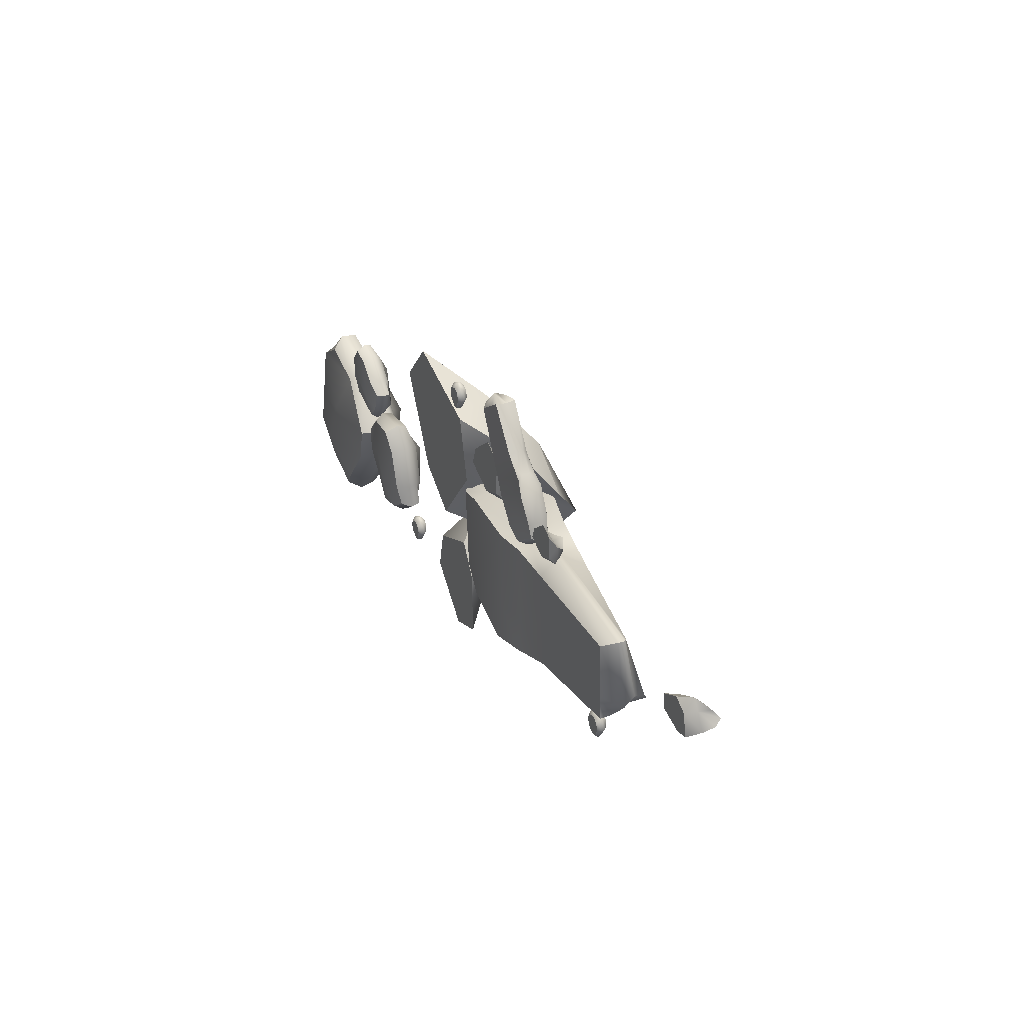
<metadata>
{"format":"obj","ext":"obj","renderer":"f3d","projection":"perspective","resolution":1024,"background":"white","views":[{"elev":35.3,"azim":65.2,"up":"+Z"}]}
</metadata>
<code>
v  -37.53 0.1983 -1.551
v  -35.67 -0.5523 1.992
v  -38.3 0 3.378
v  -38.78 0.1561 0.3494
v  -36.81 2.322 2.595
v  -34.9 3.444 2.595
v  -36.55 2.994 0.3206
v  -37.41 2.322 1.03
v  -38.82 0.805 3.641
v  -39.43 0.805 0.0875
v  -33.95 -0.2743 5.251
v  -33.9 0.805 5.759
v  -36.12 0.805 6.378
v  -35.91 -0.309 5.799
v  -30.85 0 -0.5467
v  -30.4 0.805 -0.7947
v  -29.44 0.805 1.978
v  -30 0 1.906
v  -34.2 0.1561 -2.322
v  -34.19 0.805 -2.801
v  -32.21 0.805 -2.898
v  -32.45 0 -2.408
v  -31.33 -0.2743 3.136
v  -32.74 -0.5523 0.4508
v  -35.99 2.322 4.181
v  -34.14 2.322 4.892
v  -32.74 2.903 0.4508
v  -33.93 2.322 -1.816
v  -30.94 0.805 3.368
v  -37.8 0.805 -1.634
v  -31.62 2.322 2.578
v  -30.85 2.322 -0.5467
v  -32.66 2.08 -2.023
v  -30.72 1.957 1.889
v  -38.62 1.658 3.539
v  -39.25 1.658 0.049
v  -33.92 1.658 5.562
v  -36.03 1.658 6.154
v  -30.57 1.658 -0.6986
v  -29.65 1.658 1.95
v  -34.19 1.658 -2.615
v  -32.31 1.658 -2.708
v  -31.09 1.658 3.278
v  -37.69 1.658 -1.591
g Box001
f 1 2 3
f 3 4 1
f 5 6 7
f 7 8 5
f 3 9 10
f 10 4 3
f 11 12 13
f 13 14 11
f 15 16 17
f 17 18 15
f 19 20 21
f 21 22 19
f 18 23 24
f 24 15 18
f 25 26 6
f 6 5 25
f 14 13 9
f 9 3 14
f 22 21 16
f 16 15 22
f 19 24 2
f 2 1 19
f 27 28 7
f 7 6 27
f 23 29 12
f 12 11 23
f 4 10 30
f 30 1 4
f 14 3 2
f 2 11 14
f 31 27 6
f 6 26 31
f 1 30 20
f 20 19 1
f 11 2 24
f 24 23 11
f 22 15 24
f 24 19 22
f 32 33 28
f 28 27 32
f 18 17 29
f 29 23 18
f 34 32 27
f 27 31 34
f 35 36 10
f 10 9 35
f 37 38 13
f 13 12 37
f 39 40 17
f 17 16 39
f 41 42 21
f 21 20 41
f 38 35 9
f 9 13 38
f 42 39 16
f 16 21 42
f 43 37 12
f 12 29 43
f 36 44 30
f 30 10 36
f 44 41 20
f 20 30 44
f 40 43 29
f 29 17 40
f 5 8 36
f 36 35 5
f 26 25 38
f 38 37 26
f 32 34 40
f 40 39 32
f 28 33 42
f 42 41 28
f 25 5 35
f 35 38 25
f 33 32 39
f 39 42 33
f 31 26 37
f 37 43 31
f 8 7 44
f 44 36 8
f 7 28 41
f 41 44 7
f 34 31 43
f 43 40 34
v  5.426 0 20.19
v  8.653 -0.1729 15.14
v  10.99 -0.1729 16.85
v  7.788 0 21.92
v  5.426 1.342 20.19
v  7.424 1.971 22.57
v  11.57 2.253 17.21
v  8.653 2.253 15.14
v  7.077 0.6009 22.94
v  4.689 0.6009 20.47
v  8.848 0 22.7
v  12.9 -0.1729 18.25
v  12.99 0.5302 18.5
v  8.972 0.6009 22.65
v  18.27 0 10.27
v  16.64 0 9.07
v  17.04 0.6009 8.548
v  18.82 0.6009 9.846
v  14.64 0 7.607
v  13.14 -0.25 8.723
v  12.93 0.4987 8.597
v  14.88 0.6009 6.962
v  8.725 1.39 22.38
v  6.694 1.188 22.64
v  18.85 1.39 9.817
v  18.04 1.482 11.95
v  18.01 0.4987 11.96
v  14.89 1.39 6.917
v  17.07 1.39 8.512
v  4.651 0.9419 20.5
v  7.8 0.9664 14.71
v  7.819 0.5302 14.72
v  8.505 2.486 22.45
v  18.27 2.073 10.27
v  17.53 2.333 12.22
v  14.64 2.073 7.607
v  16.64 2.073 9.07
v  16.24 -0.25 11.15
v  16 3.086 11.1
v  18.2 -0.25 12.03
v  11.14 -0.39 11.7
v  11.1 0.3859 11.41
v  16.42 1.584 15.29
v  16.4 0.3859 15.29
v  13.11 0.8291 8.334
v  15.3 2.62 15.03
v  12.7 2.333 8.688
v  14.53 -0.4648 14.18
v  13.55 3.373 13.62
v  16.71 -0.526 15.09
v  10.6 1.096 11.03
v  9.979 2.62 10.85
v  9.948 -0.2445 13.1
v  9.787 0.5009 12.92
v  14.69 1.48 16.5
v  14.67 0.5009 16.5
v  14.04 2.319 16.1
v  13.3 -0.2445 15.55
v  12.56 3.076 15.01
v  15.46 -0.2445 16.45
v  9.775 0.9928 12.91
v  9.327 2.327 12.64
v  13 1.454 18.52
v  12.25 2.253 17.67
g Box002
f 45 46 47
f 47 48 45
f 49 50 51
f 51 52 49
f 45 48 53
f 53 54 45
f 55 56 57
f 57 58 55
f 59 60 61
f 61 62 59
f 63 64 65
f 65 66 63
f 67 68 53
f 53 58 67
f 62 69 70
f 70 71 62
f 72 73 61
f 61 66 72
f 54 74 75
f 75 76 54
f 67 77 50
f 50 68 67
f 78 79 70
f 70 69 78
f 80 81 73
f 73 72 80
f 49 52 75
f 75 74 49
f 64 63 60
f 60 82 64
f 78 81 83
f 83 79 78
f 59 62 71
f 71 84 59
f 64 85 86
f 86 65 64
f 87 88 71
f 71 70 87
f 89 72 66
f 66 65 89
f 79 90 87
f 87 70 79
f 80 72 89
f 89 91 80
f 85 64 82
f 82 92 85
f 90 79 83
f 83 93 90
f 84 71 88
f 88 94 84
f 95 89 65
f 65 86 95
f 91 89 95
f 95 96 91
f 85 97 98
f 98 86 85
f 99 100 88
f 88 87 99
f 90 101 99
f 99 87 90
f 85 92 102
f 102 97 85
f 101 90 93
f 93 103 101
f 94 88 100
f 100 104 94
f 105 95 86
f 86 98 105
f 96 95 105
f 105 106 96
f 46 76 98
f 98 97 46
f 107 57 100
f 100 99 107
f 108 107 99
f 99 101 108
f 97 102 47
f 47 46 97
f 108 101 103
f 103 51 108
f 56 104 100
f 100 57 56
f 105 98 76
f 76 75 105
f 52 106 105
f 105 75 52
f 45 54 76
f 76 46 45
f 107 67 58
f 58 57 107
f 77 67 107
f 107 108 77
f 47 56 55
f 55 48 47
f 77 108 51
f 51 50 77
f 48 55 58
f 58 53 48
f 63 66 61
f 61 60 63
f 68 74 54
f 54 53 68
f 73 69 62
f 62 61 73
f 49 74 68
f 68 50 49
f 78 69 73
f 73 81 78
f 59 84 82
f 82 60 59
f 80 91 83
f 83 81 80
f 84 94 92
f 92 82 84
f 91 96 93
f 93 83 91
f 92 94 104
f 104 102 92
f 93 96 106
f 106 103 93
f 102 104 56
f 56 47 102
f 103 106 52
f 52 51 103
v  -16.42 0 -11.74
v  -16.75 0 -12.83
v  -16.62 0.241 -13.07
v  -16.07 0.3893 -11.74
v  -17.54 0 -13.15
v  -17.42 0.241 -13.51
v  -18.34 0 -12.54
v  -18.58 0.3893 -12.79
v  -18.66 0 -11.74
v  -19.02 0.3893 -11.61
v  -18.34 0 -10.95
v  -18.55 0.3893 -10.55
v  -17.35 0 -10.62
v  -17.31 0.3893 -10.02
v  -16.75 0 -10.95
v  -16.61 0.3893 -10.7
v  -16.62 0.4829 -13.07
v  -16.07 0.7785 -11.74
v  -17.42 0.4829 -13.51
v  -18.58 0.7785 -12.79
v  -19.02 0.7785 -11.61
v  -18.55 0.7785 -10.55
v  -17.44 0.7785 -10.02
v  -16.61 0.7785 -10.7
v  -16.82 1.07 -12.46
v  -16.52 1.168 -11.74
v  -17.54 1.03 -12.76
v  -18.26 1.07 -12.46
v  -18.56 1.168 -11.74
v  -18.26 1.265 -11.03
v  -17.54 1.306 -10.73
v  -16.82 1.265 -11.03
g Cylinder001
f 109 110 111
f 111 112 109
f 110 113 114
f 114 111 110
f 113 115 116
f 116 114 113
f 115 117 118
f 118 116 115
f 117 119 120
f 120 118 117
f 119 121 122
f 122 120 119
f 121 123 124
f 124 122 121
f 123 109 112
f 112 124 123
f 112 111 125
f 125 126 112
f 111 114 127
f 127 125 111
f 114 116 128
f 128 127 114
f 116 118 129
f 129 128 116
f 118 120 130
f 130 129 118
f 120 122 131
f 131 130 120
f 122 124 132
f 132 131 122
f 124 112 126
f 126 132 124
f 126 125 133
f 133 134 126
f 125 127 135
f 135 133 125
f 127 128 136
f 136 135 127
f 128 129 137
f 137 136 128
f 129 130 138
f 138 137 129
f 130 131 139
f 139 138 130
f 131 132 140
f 140 139 131
f 132 126 134
f 134 140 132
f 121 119 117
f 117 115 113
f 113 110 109
f 117 113 109
f 121 117 109
f 123 121 109
f 133 135 136
f 136 137 138
f 138 139 140
f 136 138 140
f 133 136 140
f 134 133 140
v  21.07 0 9.639
v  21.34 0 14.14
v  19.12 0 12.24
v  18.58 0 10.74
v  19.19 2.504 10.6
v  19.9 3.215 10.56
v  19.78 3.215 8.513
v  19.07 2.504 8.556
v  18.94 1.232 11.66
v  18.79 1.232 9.185
v  21.12 1.232 11.53
v  22.79 0 10.48
v  22.39 1.232 8.966
v  22.54 1.232 11.44
v  22.96 0 13.33
v  20.97 1.232 9.053
v  21.38 2.504 10.07
v  20.77 2.504 8.453
g Box004
f 141 142 143
f 143 144 141
f 145 146 147
f 147 148 145
f 144 143 149
f 149 150 144
f 142 151 149
f 149 143 142
f 152 153 154
f 154 155 152
f 141 156 153
f 153 152 141
f 145 148 150
f 150 149 145
f 157 146 151
f 151 154 157
f 153 158 157
f 157 154 153
f 148 147 156
f 156 150 148
f 152 155 142
f 142 141 152
f 157 158 147
f 147 146 157
f 142 155 154
f 154 151 142
f 141 144 150
f 150 156 141
f 145 149 151
f 151 146 145
f 158 153 156
f 156 147 158
v  -7.853 0 -6.543
v  1.372 0 -15.21
v  1.27 0 -6.986
v  -1.014 0 -3.142
v  -2.407 7.033 -4.212
v  -3.771 9.033 -5.663
v  -7.96 9.033 -1.725
v  -6.596 7.033 -0.2739
v  0.3282 3.459 -5.574
v  -4.742 3.459 -0.8075
v  -3.87 3.459 -10.04
v  -9.121 0 -11.77
v  -11.68 3.459 -8.19
v  -6.611 3.459 -12.96
v  -3.287 0 -17.25
v  -8.941 3.459 -5.274
v  -7.476 7.033 -7.992
v  -9.882 7.033 -3.77
g Box005
f 159 160 161
f 161 162 159
f 163 164 165
f 165 166 163
f 162 161 167
f 167 168 162
f 160 169 167
f 167 161 160
f 170 171 172
f 172 173 170
f 159 174 171
f 171 170 159
f 163 166 168
f 168 167 163
f 175 164 169
f 169 172 175
f 171 176 175
f 175 172 171
f 166 165 174
f 174 168 166
f 170 173 160
f 160 159 170
f 175 176 165
f 165 164 175
f 160 173 172
f 172 169 160
f 159 162 168
f 168 174 159
f 163 167 169
f 169 164 163
f 176 171 174
f 174 165 176
v  -51.91 0.4593 -3.203
v  -43.64 -1.279 -7.406
v  -40.52 0 -1.268
v  -47.55 0.3614 -0.2556
v  -42.28 5.377 -4.734
v  -42.22 7.975 -9.15
v  -47.54 6.934 -5.424
v  -45.93 5.377 -3.4
v  -39.93 1.864 -0.0526
v  -48.18 1.864 1.247
v  -36.04 -0.6352 -11.27
v  -34.86 1.864 -11.36
v  -33.5 1.864 -6.217
v  -34.83 -0.7156 -6.721
v  -49.36 0 -18.65
v  -49.92 1.864 -19.7
v  -43.47 1.864 -21.83
v  -43.65 0 -20.53
v  -53.58 0.3614 -10.94
v  -54.69 1.864 -10.99
v  -54.85 1.864 -15.56
v  -53.72 0 -14.99
v  -40.85 -0.6352 -17.42
v  -47.11 -1.279 -14.23
v  -38.58 5.377 -6.589
v  -36.88 5.377 -10.85
v  -47.11 6.723 -14.23
v  -52.4 5.377 -11.54
v  -40.3 1.864 -18.31
v  -52.11 1.864 -2.591
v  -42.15 5.377 -16.76
v  -49.36 5.377 -18.65
v  -52.84 4.817 -14.5
v  -43.72 4.532 -18.86
v  -40.16 3.84 -0.5233
v  -48.26 3.84 0.8309
v  -35.32 3.84 -11.33
v  -34.02 3.84 -6.412
v  -49.7 3.84 -19.29
v  -43.54 3.84 -21.33
v  -54.26 3.84 -10.97
v  -54.41 3.84 -15.34
v  -40.51 3.84 -17.96
v  -52.01 3.84 -2.841
g Box006
f 177 178 179
f 179 180 177
f 181 182 183
f 183 184 181
f 179 185 186
f 186 180 179
f 187 188 189
f 189 190 187
f 191 192 193
f 193 194 191
f 195 196 197
f 197 198 195
f 194 199 200
f 200 191 194
f 201 202 182
f 182 181 201
f 190 189 185
f 185 179 190
f 198 197 192
f 192 191 198
f 195 200 178
f 178 177 195
f 203 204 183
f 183 182 203
f 199 205 188
f 188 187 199
f 180 186 206
f 206 177 180
f 190 179 178
f 178 187 190
f 207 203 182
f 182 202 207
f 177 206 196
f 196 195 177
f 187 178 200
f 200 199 187
f 198 191 200
f 200 195 198
f 208 209 204
f 204 203 208
f 194 193 205
f 205 199 194
f 210 208 203
f 203 207 210
f 211 212 186
f 186 185 211
f 213 214 189
f 189 188 213
f 215 216 193
f 193 192 215
f 217 218 197
f 197 196 217
f 214 211 185
f 185 189 214
f 218 215 192
f 192 197 218
f 219 213 188
f 188 205 219
f 212 220 206
f 206 186 212
f 220 217 196
f 196 206 220
f 216 219 205
f 205 193 216
f 181 184 212
f 212 211 181
f 202 201 214
f 214 213 202
f 208 210 216
f 216 215 208
f 204 209 218
f 218 217 204
f 201 181 211
f 211 214 201
f 209 208 215
f 215 218 209
f 207 202 213
f 213 219 207
f 184 183 220
f 220 212 184
f 183 204 217
f 217 220 183
f 210 207 219
f 219 216 210
v  0.1615 0 6.965
v  -17.56 0 12.41
v  -12.12 0 1.66
v  -6.633 0 -1.919
v  -5.493 10.3 0.3854
v  -4.637 13.23 3.173
v  3.411 13.23 0.7017
v  2.555 10.3 -2.086
v  -9.967 5.066 0.4105
v  -0.2259 5.066 -2.581
v  -7.332 5.066 8.992
v  -1.545 0 14.65
v  4.13 5.066 11.6
v  -5.612 5.066 14.59
v  -12.75 0 18.09
v  2.41 5.066 6
v  -1.27 10.3 8.627
v  4.618 10.3 4.631
g Box007
f 221 222 223
f 223 224 221
f 225 226 227
f 227 228 225
f 224 223 229
f 229 230 224
f 222 231 229
f 229 223 222
f 232 233 234
f 234 235 232
f 221 236 233
f 233 232 221
f 225 228 230
f 230 229 225
f 237 226 231
f 231 234 237
f 233 238 237
f 237 234 233
f 228 227 236
f 236 230 228
f 232 235 222
f 222 221 232
f 237 238 227
f 227 226 237
f 222 235 234
f 234 231 222
f 221 224 230
f 230 236 221
f 225 229 231
f 231 226 225
f 238 233 236
f 236 227 238
v  35.49 0 7.465
v  21.72 -0.3971 7.423
v  22.16 -0.3971 0.7852
v  35.94 0 0.756
v  35.49 3.082 7.465
v  37.65 4.527 0.6655
v  22.16 5.174 -0.778
v  21.72 5.174 7.423
v  38.79 1.38 0.8828
v  36.94 1.38 8.552
v  36.14 0 -2.252
v  22.53 -0.3971 -4.645
v  22.91 1.218 -5.133
v  35.9 1.38 -2.432
v  0.448 0 -5.243
v  0.1369 0 -0.6032
v  -1.375 1.38 -0.7485
v  -1.037 1.38 -5.782
v  -0.2434 0 5.07
v  3.768 -0.574 6.613
v  3.772 1.145 7.16
v  -1.787 1.38 5.405
v  35.67 3.192 -1.619
v  38.67 2.729 2.003
v  -1.139 3.192 -5.819
v  3.989 3.404 -6.865
v  4.064 1.145 -6.822
v  -1.893 3.192 5.428
v  -1.479 3.192 -0.7585
v  37.04 2.163 8.589
v  21.95 2.219 9.596
v  21.93 1.218 9.559
v  36.08 5.709 -1.278
v  0.448 4.761 -5.243
v  5.151 5.358 -6.202
v  -0.2434 4.761 5.07
v  0.1369 4.761 -0.6032
v  4.661 -0.574 -2.405
v  4.86 7.087 -1.868
v  3.951 -0.574 -7.267
v  11.99 -0.8955 6.817
v  11.49 0.8862 7.246
v  12.46 3.637 -7.832
v  12.49 0.8862 -7.784
v  3.05 1.904 7.149
v  13.33 6.017 -5.34
v  4.232 5.358 7.494
v  12.63 -1.067 -2.801
v  12.75 7.747 -0.2093
v  11.72 -1.208 -8.153
v  11.36 2.518 8.698
v  11.77 6.017 10.13
v  16.18 -0.5615 7.417
v  16.02 1.15 7.951
v  16.95 3.399 -5.966
v  16.95 1.15 -5.928
v  16.96 5.325 -4.213
v  16.81 -0.5615 -2.111
v  16.67 7.063 -0.0152
v  15.9 -0.5615 -7.389
v  16.01 2.28 7.988
v  16.06 5.345 9.179
v  22.94 3.338 -5.166
v  22.21 5.174 -2.66
g Box008
f 239 240 241
f 241 242 239
f 243 244 245
f 245 246 243
f 239 242 247
f 247 248 239
f 249 250 251
f 251 252 249
f 253 254 255
f 255 256 253
f 257 258 259
f 259 260 257
f 261 262 247
f 247 252 261
f 256 263 264
f 264 265 256
f 266 267 255
f 255 260 266
f 248 268 269
f 269 270 248
f 261 271 244
f 244 262 261
f 272 273 264
f 264 263 272
f 274 275 267
f 267 266 274
f 243 246 269
f 269 268 243
f 258 257 254
f 254 276 258
f 272 275 277
f 277 273 272
f 253 256 265
f 265 278 253
f 258 279 280
f 280 259 258
f 281 282 265
f 265 264 281
f 283 266 260
f 260 259 283
f 273 284 281
f 281 264 273
f 274 266 283
f 283 285 274
f 279 258 276
f 276 286 279
f 284 273 277
f 277 287 284
f 278 265 282
f 282 288 278
f 289 283 259
f 259 280 289
f 285 283 289
f 289 290 285
f 279 291 292
f 292 280 279
f 293 294 282
f 282 281 293
f 284 295 293
f 293 281 284
f 279 286 296
f 296 291 279
f 295 284 287
f 287 297 295
f 288 282 294
f 294 298 288
f 299 289 280
f 280 292 299
f 290 289 299
f 299 300 290
f 240 270 292
f 292 291 240
f 301 251 294
f 294 293 301
f 302 301 293
f 293 295 302
f 291 296 241
f 241 240 291
f 302 295 297
f 297 245 302
f 250 298 294
f 294 251 250
f 299 292 270
f 270 269 299
f 246 300 299
f 299 269 246
f 239 248 270
f 270 240 239
f 301 261 252
f 252 251 301
f 271 261 301
f 301 302 271
f 241 250 249
f 249 242 241
f 271 302 245
f 245 244 271
f 242 249 252
f 252 247 242
f 257 260 255
f 255 254 257
f 262 268 248
f 248 247 262
f 267 263 256
f 256 255 267
f 243 268 262
f 262 244 243
f 272 263 267
f 267 275 272
f 253 278 276
f 276 254 253
f 274 285 277
f 277 275 274
f 278 288 286
f 286 276 278
f 285 290 287
f 287 277 285
f 286 288 298
f 298 296 286
f 287 290 300
f 300 297 287
f 296 298 250
f 250 241 296
f 297 300 246
f 246 245 297
v  6.038 0 9.092
v  6.47 0 16.2
v  2.948 0 13.2
v  2.106 0 10.83
v  3.07 3.957 10.61
v  4.188 5.082 10.54
v  3.992 5.082 7.313
v  2.874 3.957 7.381
v  2.675 1.946 12.28
v  2.438 1.946 8.375
v  6.118 1.946 12.07
v  8.754 0 10.42
v  8.127 1.946 8.029
v  8.365 1.946 11.94
v  9.027 0 14.92
v  5.88 1.946 8.166
v  6.529 3.957 9.777
v  5.568 3.957 7.217
g Box009
f 303 304 305
f 305 306 303
f 307 308 309
f 309 310 307
f 306 305 311
f 311 312 306
f 304 313 311
f 311 305 304
f 314 315 316
f 316 317 314
f 303 318 315
f 315 314 303
f 307 310 312
f 312 311 307
f 319 308 313
f 313 316 319
f 315 320 319
f 319 316 315
f 310 309 318
f 318 312 310
f 314 317 304
f 304 303 314
f 319 320 309
f 309 308 319
f 304 317 316
f 316 313 304
f 303 306 312
f 312 318 303
f 307 311 313
f 313 308 307
f 320 315 318
f 318 309 320
v  53.3 0 12.24
v  49.45 0 9.896
v  52.28 0 9.152
v  53.82 0 9.572
v  53.58 2.504 10.15
v  53.21 3.215 10.76
v  54.96 3.215 11.82
v  55.33 2.504 11.22
v  52.86 1.232 9.342
v  54.97 1.232 10.63
v  51.72 1.232 11.21
v  51.62 0 13.17
v  53.09 1.232 13.71
v  50.98 1.232 12.42
v  49.19 0 11.69
v  53.84 1.232 12.49
v  52.76 2.504 12.25
v  54.44 2.504 12.68
g Box010
f 321 322 323
f 323 324 321
f 325 326 327
f 327 328 325
f 324 323 329
f 329 330 324
f 322 331 329
f 329 323 322
f 332 333 334
f 334 335 332
f 321 336 333
f 333 332 321
f 325 328 330
f 330 329 325
f 337 326 331
f 331 334 337
f 333 338 337
f 337 334 333
f 328 327 336
f 336 330 328
f 332 335 322
f 322 321 332
f 337 338 327
f 327 326 337
f 322 335 334
f 334 331 322
f 321 324 330
f 330 336 321
f 325 329 331
f 331 326 325
f 338 333 336
f 336 327 338
v  -33.8 0.2803 -8.785
v  -28.79 -0.7806 -6.152
v  -30.75 0 -2.432
v  -33.73 0.2206 -5.574
v  -29.65 3.282 -4.533
v  -27.42 4.867 -6.059
v  -31.16 4.232 -7.394
v  -31.6 3.282 -5.876
v  -31.15 1.138 -1.708
v  -34.7 1.138 -5.357
v  -24.19 -0.3877 -3.73
v  -23.73 1.138 -3.175
v  -25.81 1.138 -0.6821
v  -26.03 -0.4367 -1.524
v  -25.21 0 -12.97
v  -24.89 1.138 -13.62
v  -21.55 1.138 -11.15
v  -22.26 0 -10.79
v  -30.54 0.2206 -12.35
v  -30.91 1.138 -12.92
v  -28.69 1.138 -14.61
v  -28.58 0 -13.85
v  -22.82 -0.3877 -8.294
v  -26.62 -0.7806 -10.29
v  -27.42 3.282 -3.345
v  -24.69 3.282 -3.997
v  -26.62 4.103 -10.29
v  -29.83 3.282 -11.97
v  -22.19 1.138 -8.334
v  -34.18 1.138 -8.669
v  -23.61 3.282 -8.708
v  -25.21 3.282 -12.97
v  -28.51 2.94 -13.23
v  -23.12 2.766 -10.23
v  -30.99 2.344 -1.988
v  -34.53 2.344 -5.545
v  -23.9 2.344 -3.39
v  -25.89 2.344 -1.008
v  -25.01 2.344 -13.36
v  -21.83 2.344 -11.01
v  -30.77 2.344 -12.7
v  -28.65 2.344 -14.31
v  -22.43 2.344 -8.318
v  -34.02 2.344 -8.706
g Box011
f 339 340 341
f 341 342 339
f 343 344 345
f 345 346 343
f 341 347 348
f 348 342 341
f 349 350 351
f 351 352 349
f 353 354 355
f 355 356 353
f 357 358 359
f 359 360 357
f 356 361 362
f 362 353 356
f 363 364 344
f 344 343 363
f 352 351 347
f 347 341 352
f 360 359 354
f 354 353 360
f 357 362 340
f 340 339 357
f 365 366 345
f 345 344 365
f 361 367 350
f 350 349 361
f 342 348 368
f 368 339 342
f 352 341 340
f 340 349 352
f 369 365 344
f 344 364 369
f 339 368 358
f 358 357 339
f 349 340 362
f 362 361 349
f 360 353 362
f 362 357 360
f 370 371 366
f 366 365 370
f 356 355 367
f 367 361 356
f 372 370 365
f 365 369 372
f 373 374 348
f 348 347 373
f 375 376 351
f 351 350 375
f 377 378 355
f 355 354 377
f 379 380 359
f 359 358 379
f 376 373 347
f 347 351 376
f 380 377 354
f 354 359 380
f 381 375 350
f 350 367 381
f 374 382 368
f 368 348 374
f 382 379 358
f 358 368 382
f 378 381 367
f 367 355 378
f 343 346 374
f 374 373 343
f 364 363 376
f 376 375 364
f 370 372 378
f 378 377 370
f 366 371 380
f 380 379 366
f 363 343 373
f 373 376 363
f 371 370 377
f 377 380 371
f 369 364 375
f 375 381 369
f 346 345 382
f 382 374 346
f 345 366 379
f 379 382 345
f 372 369 381
f 381 378 372
v  -2.062 0 17.07
v  -2.39 0 15.99
v  -2.26 0.241 15.74
v  -1.71 0.3893 17.07
v  -3.183 0 15.66
v  -3.064 0.241 15.31
v  -3.977 0 16.27
v  -4.226 0.3893 16.02
v  -4.306 0 17.07
v  -4.657 0.3893 17.2
v  -3.977 0 17.86
v  -4.189 0.3893 18.26
v  -2.992 0 18.19
v  -2.946 0.3893 18.79
v  -2.39 0 17.86
v  -2.25 0.3893 18.11
v  -2.26 0.4829 15.74
v  -1.71 0.7785 17.07
v  -3.064 0.4829 15.31
v  -4.226 0.7785 16.02
v  -4.657 0.7785 17.2
v  -4.189 0.7785 18.26
v  -3.086 0.7785 18.79
v  -2.25 0.7785 18.11
v  -2.462 1.07 16.35
v  -2.164 1.168 17.07
v  -3.183 1.03 16.06
v  -3.905 1.07 16.35
v  -4.203 1.168 17.07
v  -3.905 1.265 17.78
v  -3.183 1.306 18.08
v  -2.462 1.265 17.78
g Cylinder002
f 383 384 385
f 385 386 383
f 384 387 388
f 388 385 384
f 387 389 390
f 390 388 387
f 389 391 392
f 392 390 389
f 391 393 394
f 394 392 391
f 393 395 396
f 396 394 393
f 395 397 398
f 398 396 395
f 397 383 386
f 386 398 397
f 386 385 399
f 399 400 386
f 385 388 401
f 401 399 385
f 388 390 402
f 402 401 388
f 390 392 403
f 403 402 390
f 392 394 404
f 404 403 392
f 394 396 405
f 405 404 394
f 396 398 406
f 406 405 396
f 398 386 400
f 400 406 398
f 400 399 407
f 407 408 400
f 399 401 409
f 409 407 399
f 401 402 410
f 410 409 401
f 402 403 411
f 411 410 402
f 403 404 412
f 412 411 403
f 404 405 413
f 413 412 404
f 405 406 414
f 414 413 405
f 406 400 408
f 408 414 406
f 395 393 391
f 391 389 387
f 387 384 383
f 391 387 383
f 395 391 383
f 397 395 383
f 407 409 410
f 410 411 412
f 412 413 414
f 410 412 414
f 407 410 414
f 408 407 414
v  35.47 0 -4.367
v  35.15 0 -5.448
v  35.28 0.241 -5.697
v  35.83 0.3893 -4.367
v  34.35 0 -5.776
v  34.47 0.241 -6.128
v  33.56 0 -5.16
v  33.31 0.3893 -5.409
v  33.23 0 -4.367
v  32.88 0.3893 -4.237
v  33.56 0 -3.574
v  33.35 0.3893 -3.17
v  34.54 0 -3.245
v  34.59 0.3893 -2.645
v  35.15 0 -3.574
v  35.29 0.3893 -3.325
v  35.28 0.4829 -5.697
v  35.83 0.7785 -4.367
v  34.47 0.4829 -6.128
v  33.31 0.7785 -5.409
v  32.88 0.7785 -4.237
v  33.35 0.7785 -3.17
v  34.45 0.7785 -2.645
v  35.29 0.7785 -3.325
v  35.07 1.07 -5.082
v  35.37 1.168 -4.367
v  34.35 1.03 -5.378
v  33.63 1.07 -5.082
v  33.33 1.168 -4.367
v  33.63 1.265 -3.652
v  34.35 1.306 -3.357
v  35.07 1.265 -3.652
g Cylinder003
f 415 416 417
f 417 418 415
f 416 419 420
f 420 417 416
f 419 421 422
f 422 420 419
f 421 423 424
f 424 422 421
f 423 425 426
f 426 424 423
f 425 427 428
f 428 426 425
f 427 429 430
f 430 428 427
f 429 415 418
f 418 430 429
f 418 417 431
f 431 432 418
f 417 420 433
f 433 431 417
f 420 422 434
f 434 433 420
f 422 424 435
f 435 434 422
f 424 426 436
f 436 435 424
f 426 428 437
f 437 436 426
f 428 430 438
f 438 437 428
f 430 418 432
f 432 438 430
f 432 431 439
f 439 440 432
f 431 433 441
f 441 439 431
f 433 434 442
f 442 441 433
f 434 435 443
f 443 442 434
f 435 436 444
f 444 443 435
f 436 437 445
f 445 444 436
f 437 438 446
f 446 445 437
f 438 432 440
f 440 446 438
f 427 425 423
f 423 421 419
f 419 416 415
f 423 419 415
f 427 423 415
f 429 427 415
f 439 441 442
f 442 443 444
f 444 445 446
f 442 444 446
f 439 442 446
f 440 439 446

</code>
